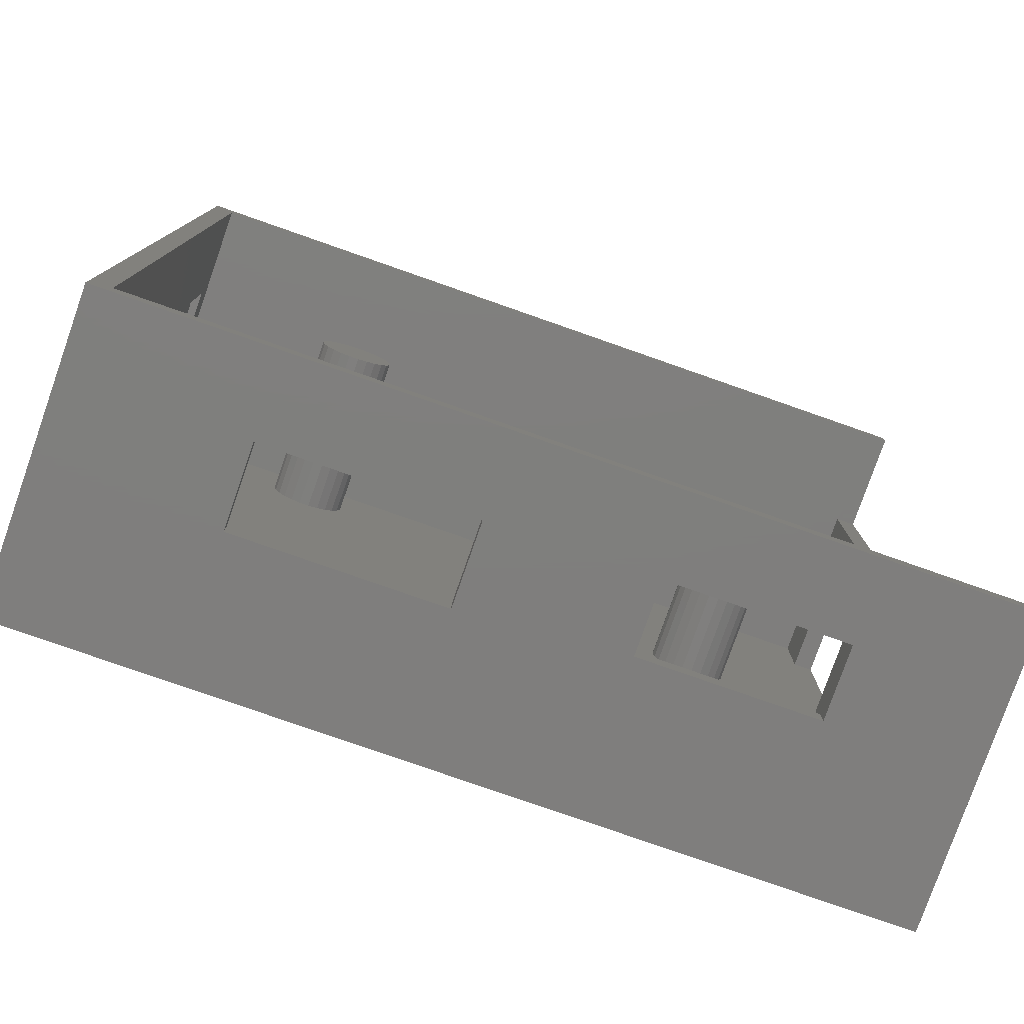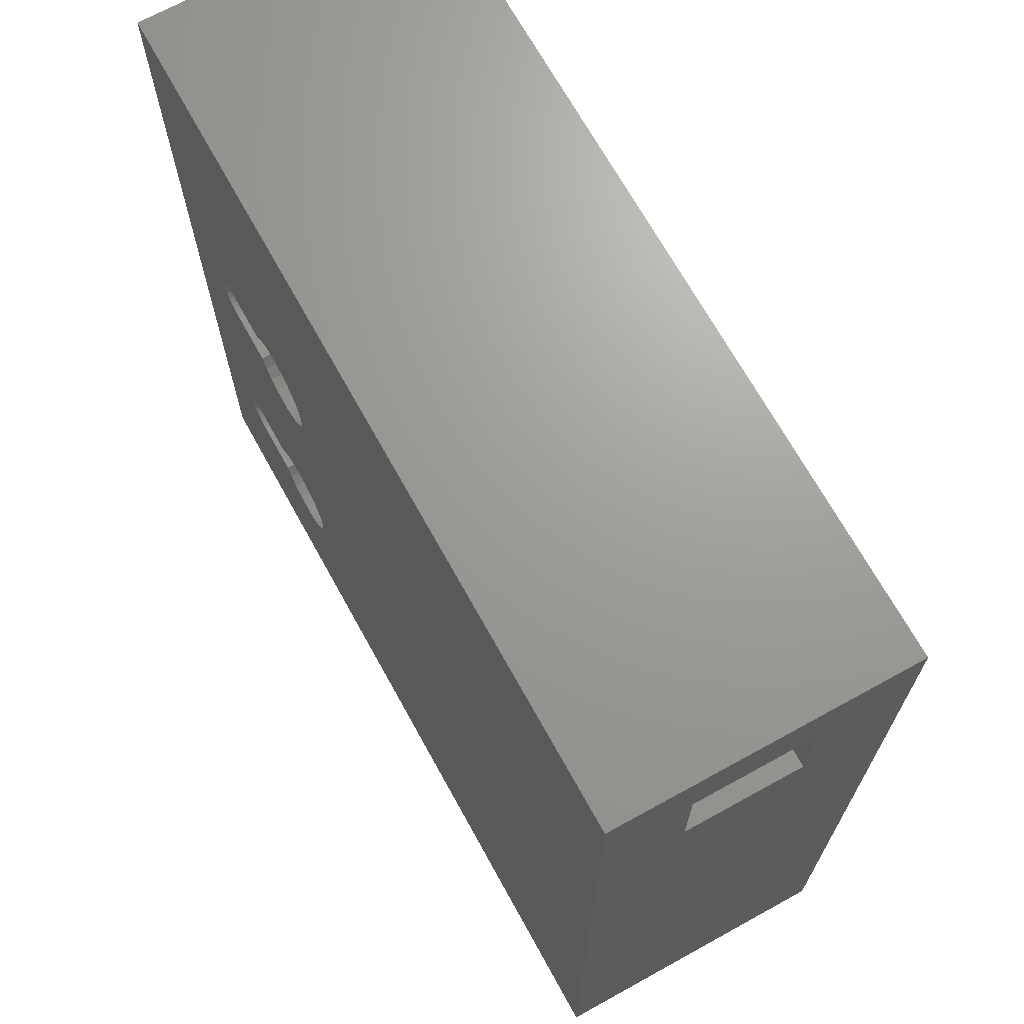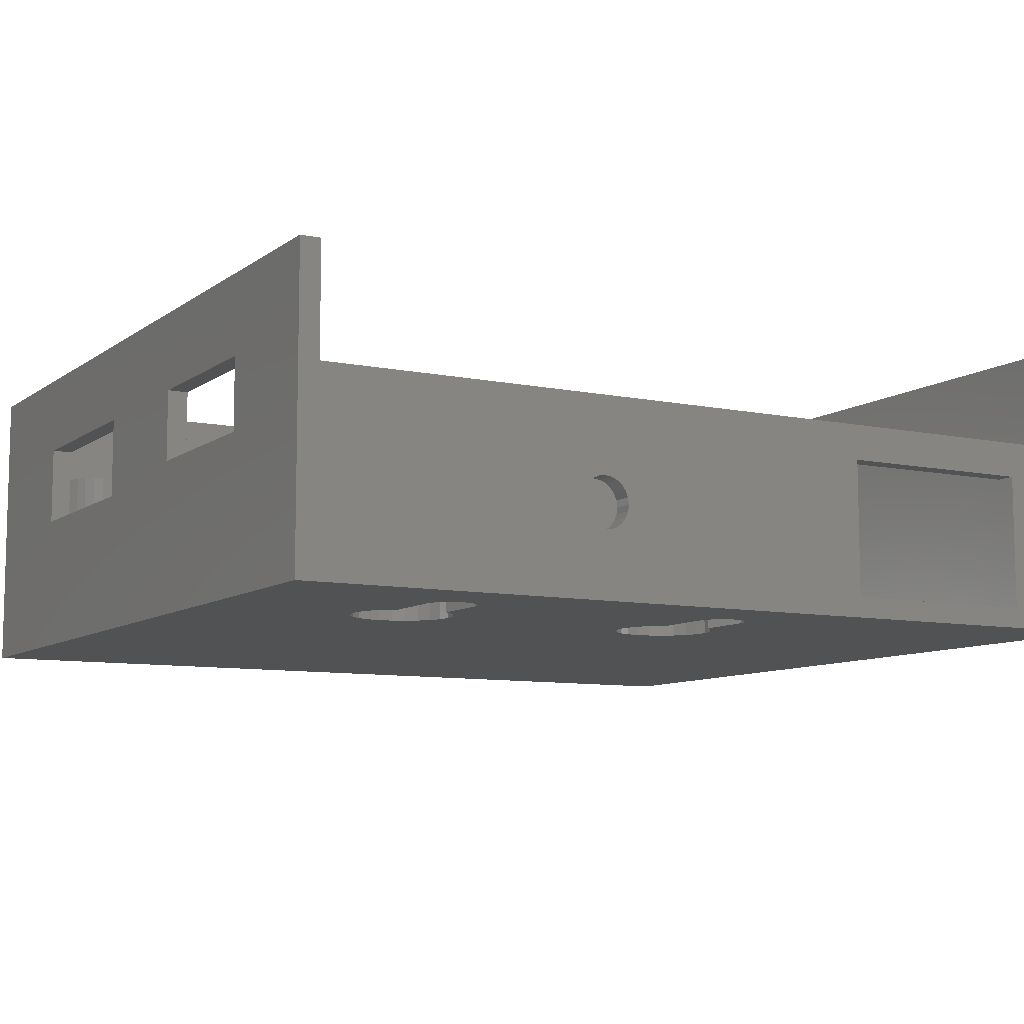
<metadata>
{"format":"stl","ext":"stl","renderer":"f3d","projection":"perspective","resolution":1024,"background":"white","views":[{"elev":-78.7,"azim":-19.3,"up":"+Y"},{"elev":69.0,"azim":-118.9,"up":"+Y"},{"elev":-8.9,"azim":60.6,"up":"+Z"}]}
</metadata>
<code>
# stl→obj: 382 verts, 709 faces
v 24.5 1.17 2
v 25.54 1.964 0
v 24.5 1.17 0
v 25.54 1.964 2
v 34.5 5.5 2
v 34.41 4.853 0
v 34.41 4.853 2
v 34.5 5.5 0
v 19.5 1.17 2
v 20.71 0.6704 0
v 19.5 1.17 0
v 20.71 0.6704 2
v 24.5 -28.83 2
v 25.54 -28.04 0
v 24.5 -28.83 0
v 25.54 -28.04 2
v 34.41 -23.85 2
v 34.5 -24.5 0
v 34.5 -24.5 2
v 34.41 -23.85 0
v 34.41 -25.15 2
v 34.17 -25.75 0
v 34.17 -25.75 2
v 34.41 -25.15 0
v 33.77 -26.27 0
v 33.77 -26.27 2
v 32.65 -22.09 2
v 32 -22 0
v 32.65 -22.09 0
v 32 -22 2
v 26.33 -22 0
v 26.33 -22 2
v 17.67 -27 0
v 18.46 -28.04 2
v 18.46 -28.04 0
v 17.67 -27 2
v 20.71 -29.33 2
v 22 -29.5 0
v 20.71 -29.33 0
v 22 -29.5 2
v 33.77 -22.73 2
v 33.25 -22.33 0
v 33.77 -22.73 0
v 33.25 -22.33 2
v 19.5 -28.83 0
v 19.5 -28.83 2
v 20.71 -19.67 2
v 19.5 -20.17 0
v 20.71 -19.67 0
v 19.5 -20.17 2
v 17.17 -25.79 0
v 17.17 -25.79 2
v 18.46 -20.96 0
v 17.67 -22 2
v 17.67 -22 0
v 18.46 -20.96 2
v 32.65 -26.91 2
v 33.25 -26.67 0
v 32.65 -26.91 0
v 33.25 -26.67 2
v 17.17 -23.21 2
v 17.17 -23.21 0
v 22 -19.5 2
v 22 -19.5 0
v 24.5 -20.17 2
v 23.29 -19.67 0
v 24.5 -20.17 0
v 23.29 -19.67 2
v 17 -24.5 2
v 17 -24.5 0
v 23.29 -29.33 0
v 23.29 -29.33 2
v 32.65 3.085 2
v 33.25 3.335 0
v 32.65 3.085 0
v 33.25 3.335 2
v 22 0.5 0
v 22 0.5 2
v 23.29 0.6704 2
v 23.29 0.6704 0
v 34.41 6.147 2
v 34.41 6.147 0
v 32 3 2
v 32 3 0
v 17.67 3 0
v 18.46 1.964 2
v 18.46 1.964 0
v 17.67 3 2
v 34.17 4.25 2
v 33.77 3.732 0
v 33.77 3.732 2
v 34.17 4.25 0
v 26.33 3 2
v 26.33 3 0
v 17 5.5 0
v 17.17 4.206 2
v 17.17 4.206 0
v 17 5.5 2
v 17.17 6.794 0
v 17.17 6.794 2
v 17.67 8 0
v 17.67 8 2
v 18.46 9.036 0
v 18.46 9.036 2
v 19.5 9.83 2
v 19.5 9.83 0
v 33.77 7.268 2
v 33.25 7.665 0
v 33.77 7.268 0
v 33.25 7.665 2
v 20.71 10.33 2
v 20.71 10.33 0
v 22 10.5 2
v 22 10.5 0
v 23.29 10.33 2
v 23.29 10.33 0
v 24.5 9.83 2
v 24.5 9.83 0
v 25.54 9.036 2
v 25.54 9.036 0
v 26.33 8 0
v 26.33 8 2
v 32 8 2
v 32 8 0
v 32.65 7.915 2
v 32.65 7.915 0
v 34.17 6.75 0
v 34.17 6.75 2
v -40 42.5 2
v -40 28 8.5
v -40 -42.5 2
v -40 37.5 8.5
v -40 37.5 20.3
v -40 42.5 29.8
v -40 -42.5 29.8
v -40 28 20.3
v -42 28 8.5
v -42 28 20.3
v -42 37.5 8.5
v -42 37.5 20.3
v 40 -42.5 19
v 40 -14.53 11.41
v 40 -42.5 2
v 40 15.1 15.5
v 40 42.5 19
v 40 -15.13 11.16
v 40 -15.65 10.77
v 40 -16.05 10.25
v 40 -16.3 9.646
v 40 -16.38 8.999
v 40 -13.88 11.5
v 40 -13.24 11.41
v 40 -12.63 11.16
v 40 -12.12 10.77
v 40 -11.72 10.25
v 40 -11.47 9.646
v 40 -11.38 8.999
v 40 35 15.5
v 40 35 2
v 40 42.5 2
v 40 -14.53 6.584
v 40 15.1 2
v 40 -15.13 6.834
v 40 -15.65 7.231
v 40 -16.05 7.749
v 40 -16.3 8.352
v 40 -13.88 6.499
v 40 -13.24 6.584
v 40 -12.63 6.834
v 40 -12.12 7.231
v 40 -11.72 7.749
v 40 -11.47 8.352
v 42 35 15.5
v 42 15.1 15.5
v 42 35 2
v 42 -42.5 19
v 42 42.5 19
v 42 42.5 29.8
v -42 44.5 29.8
v 42 44.5 0
v -42 44.5 0
v 42 44.5 29.8
v -5 -44.5 13.8
v 10.82 -44.5 15
v -5 -44.5 21.8
v 27.82 -44.5 15
v 10.82 -44.5 22
v -25 -44.5 21.8
v 42 -44.5 0
v -42 -44.5 0
v 42 -44.5 29.8
v 27.82 -44.5 22
v -25 -44.5 13.8
v -42 -44.5 29.8
v 26.33 -27 0
v 32 -27 0
v 25.54 -20.96 0
v 34.17 -23.25 0
v 26.33 -27 2
v 32 -27 2
v 25.54 -20.96 2
v 34.17 -23.25 2
v 42 -42.5 29.8
v -25 -42.5 13.8
v -5 -42.5 13.8
v -25 -42.5 21.8
v 27.82 -42.5 22
v 27.82 -42.5 15
v 10.82 -42.5 22
v 10.82 -42.5 15
v 42 15.1 2
v -5 -42.5 21.8
v 42 -12.63 6.834
v 42 -12.12 7.231
v 42 -16.3 9.646
v 42 -16.05 10.25
v 42 -16.38 8.999
v 42 -15.65 7.231
v 42 -16.05 7.749
v 42 -15.65 10.77
v 42 -15.13 11.16
v 42 -16.3 8.352
v 42 -12.12 10.77
v 42 -11.72 10.25
v 42 -13.88 11.5
v 42 -14.53 11.41
v 42 -12.63 11.16
v 42 -11.72 7.749
v 42 -13.24 11.41
v 42 -11.47 9.646
v 42 -14.53 6.584
v 42 -13.88 6.499
v 42 -15.13 6.834
v 42 -13.24 6.584
v 42 -11.38 8.999
v 42 -11.47 8.352
v -24.53 33.59 20
v -24.77 35.1 20
v -24.78 34.61 20
v -24.76 35.67 20
v -24.46 36.68 20
v -24.02 32.67 20
v -23.92 37.58 20
v -23.3 31.91 20
v -23.16 38.31 20
v -22.39 31.36 20
v -22.24 38.81 20
v -21.38 31.07 20
v -21.21 39.06 20
v -20.33 31.05 20
v -20.16 39.04 20
v -19.31 31.3 20
v -19.15 38.75 20
v -18.39 31.8 20
v -18.25 38.2 20
v -17.62 32.53 20
v -17.52 37.44 20
v -17.08 33.43 20
v -17.01 36.52 20
v -16.78 34.44 20
v -16.76 35.5 20
v -17.08 33.43 2
v -17.62 32.53 2
v -16.78 34.44 2
v -16.76 35.5 2
v -17.01 36.52 2
v -21.38 31.07 2
v -20.33 31.05 2
v -19.31 31.3 2
v -18.39 31.8 2
v -17.52 37.44 2
v -18.25 38.2 2
v -19.15 38.75 2
v -20.16 39.04 2
v -21.21 39.06 2
v -22.24 38.81 2
v -23.16 38.31 2
v -23.92 37.58 2
v -24.46 36.68 2
v -24.76 35.67 2
v -24.77 35.1 2
v -24.78 34.61 2
v -24.53 33.59 2
v -24.02 32.67 2
v -23.3 31.91 2
v -22.39 31.36 2
v -35.47 -39.51 20
v -36.3 -38.88 2
v -35.47 -39.51 2
v -36.3 -38.88 20
v -33.47 -40.05 20
v -34.5 -39.91 2
v -33.47 -40.05 2
v -34.5 -39.91 20
v -32.43 -39.91 20
v -32.43 -39.91 2
v -31.47 -39.51 20
v -31.47 -39.51 2
v -33.47 -32.05 20
v -32.43 -32.19 2
v -33.47 -32.05 2
v -32.43 -32.19 20
v -35.47 -32.59 20
v -34.5 -32.19 2
v -35.47 -32.59 2
v -34.5 -32.19 20
v -30.64 -38.88 20
v -30.64 -38.88 2
v -30 -38.05 2
v -30 -38.05 20
v -29.6 -37.09 2
v -29.6 -37.09 20
v -29.47 -36.05 2
v -29.47 -36.05 20
v -29.6 -35.02 2
v -29.6 -35.02 20
v -36.93 -38.05 20
v -36.93 -38.05 2
v -30.64 -33.22 2
v -30 -34.05 20
v -30 -34.05 2
v -30.64 -33.22 20
v -31.47 -32.59 20
v -31.47 -32.59 2
v -37.33 -37.09 20
v -37.33 -35.02 20
v -37.47 -36.05 20
v -36.93 -34.05 20
v -36.3 -33.22 20
v -37.33 -35.02 2
v -36.93 -34.05 2
v -36.3 -33.22 2
v -37.33 -37.09 2
v -37.47 -36.05 2
v 21.07 14.95 20
v 21.04 17.02 20
v 20.92 15.99 20
v 21.43 17.99 20
v 21.48 13.99 20
v 22.05 18.83 20
v 22.13 13.17 20
v 22.87 19.48 20
v 22.97 12.55 20
v 23.83 19.89 20
v 23.94 12.16 20
v 24.87 20.04 20
v 24.98 12.04 20
v 25.9 19.92 20
v 26.01 12.19 20
v 26.87 19.54 20
v 26.97 12.6 20
v 27.71 18.91 20
v 27.79 13.25 20
v 28.36 18.09 20
v 28.42 14.09 20
v 28.67 17.37 20
v 28.8 15.06 20
v 28.89 15.84 20
v 28.89 15.84 2
v 28.8 15.06 2
v 22.13 13.17 2
v 21.48 13.99 2
v 21.07 14.95 2
v 20.92 15.99 2
v 26.97 12.6 2
v 27.79 13.25 2
v 26.01 12.19 2
v 24.98 12.04 2
v 21.04 17.02 2
v 21.43 17.99 2
v 22.05 18.83 2
v 22.87 19.48 2
v 23.83 19.89 2
v 24.87 20.04 2
v 25.9 19.92 2
v 26.87 19.54 2
v 27.71 18.91 2
v 28.36 18.09 2
v 28.67 17.37 2
v 28.42 14.09 2
v 22.97 12.55 2
v 23.94 12.16 2
f 1 2 3
f 2 1 4
f 5 6 7
f 6 5 8
f 9 10 11
f 10 9 12
f 13 14 15
f 14 13 16
f 17 18 19
f 18 17 20
f 21 22 23
f 22 21 24
f 23 25 26
f 25 23 22
f 27 28 29
f 28 27 30
f 30 31 28
f 31 30 32
f 19 24 21
f 24 19 18
f 33 34 35
f 34 33 36
f 37 38 39
f 38 37 40
f 41 42 43
f 42 41 44
f 44 29 42
f 29 44 27
f 34 45 35
f 45 34 46
f 47 48 49
f 48 47 50
f 51 36 33
f 36 51 52
f 53 54 55
f 54 53 56
f 57 58 59
f 58 57 60
f 55 61 62
f 61 55 54
f 63 49 64
f 49 63 47
f 65 66 67
f 66 65 68
f 62 69 70
f 69 62 61
f 50 53 48
f 53 50 56
f 40 71 38
f 71 40 72
f 73 74 75
f 74 73 76
f 12 77 10
f 77 12 78
f 79 3 80
f 3 79 1
f 81 8 5
f 8 81 82
f 83 75 84
f 75 83 73
f 85 86 87
f 86 85 88
f 89 90 91
f 90 89 92
f 86 11 87
f 11 86 9
f 7 92 89
f 92 7 6
f 78 80 77
f 80 78 79
f 93 84 94
f 84 93 83
f 93 2 4
f 2 93 94
f 95 96 97
f 96 95 98
f 99 98 95
f 98 99 100
f 101 100 99
f 100 101 102
f 103 102 101
f 102 103 104
f 105 103 106
f 103 105 104
f 107 108 109
f 108 107 110
f 76 90 74
f 90 76 91
f 97 88 85
f 88 97 96
f 111 106 112
f 106 111 105
f 113 112 114
f 112 113 111
f 115 114 116
f 114 115 113
f 117 116 118
f 116 117 115
f 119 118 120
f 118 119 117
f 119 121 122
f 121 119 120
f 123 121 124
f 121 123 122
f 125 124 126
f 124 125 123
f 110 126 108
f 126 110 125
f 107 127 128
f 127 107 109
f 128 82 81
f 82 128 127
f 129 130 131
f 130 129 132
f 132 129 133
f 131 134 135
f 134 131 136
f 136 131 130
f 134 136 133
f 134 133 129
f 136 137 130
f 137 136 138
f 132 137 139
f 137 132 130
f 140 132 139
f 132 140 133
f 136 140 138
f 140 136 133
f 141 142 143
f 142 141 144
f 144 141 145
f 143 142 146
f 143 146 147
f 143 147 148
f 143 148 149
f 143 149 150
f 142 144 151
f 151 144 152
f 152 144 153
f 153 144 154
f 154 144 155
f 155 144 156
f 156 144 157
f 144 145 158
f 158 145 159
f 159 145 160
f 143 161 162
f 161 143 163
f 163 143 164
f 164 143 165
f 165 143 166
f 166 143 150
f 162 161 167
f 162 167 168
f 162 168 169
f 162 169 170
f 162 170 171
f 162 171 172
f 162 172 157
f 162 157 144
f 173 144 158
f 144 173 174
f 175 158 159
f 158 175 173
f 176 145 141
f 145 176 177
f 178 145 177
f 145 129 160
f 129 145 134
f 134 145 178
f 179 180 181
f 180 179 182
f 183 184 185
f 184 183 186
f 185 184 187
f 185 187 188
f 189 186 190
f 186 189 191
f 190 186 183
f 186 191 192
f 192 191 187
f 190 193 194
f 193 190 183
f 194 193 188
f 194 188 187
f 194 187 191
f 180 190 181
f 190 180 101
f 190 101 99
f 190 99 95
f 101 180 103
f 103 180 106
f 106 180 112
f 112 180 114
f 114 180 116
f 116 180 118
f 118 180 120
f 120 180 121
f 121 180 124
f 124 180 126
f 126 180 108
f 108 180 109
f 109 180 127
f 127 180 82
f 82 180 8
f 8 180 18
f 190 45 189
f 45 190 35
f 35 190 33
f 33 190 51
f 51 190 70
f 70 190 95
f 189 45 39
f 189 39 38
f 189 38 71
f 189 71 15
f 189 15 14
f 189 14 195
f 189 195 196
f 189 196 59
f 189 59 58
f 189 58 25
f 189 25 22
f 189 22 24
f 189 24 18
f 189 18 180
f 97 70 95
f 70 97 62
f 62 97 85
f 62 85 55
f 55 85 87
f 55 87 53
f 53 87 11
f 53 11 48
f 48 11 10
f 48 10 49
f 49 10 77
f 49 77 64
f 64 77 80
f 64 80 66
f 66 80 3
f 66 3 67
f 67 3 2
f 67 2 197
f 197 2 94
f 197 94 31
f 31 94 84
f 31 84 28
f 28 84 75
f 28 75 29
f 29 75 74
f 29 74 42
f 42 74 90
f 42 90 43
f 43 90 92
f 43 92 198
f 198 92 6
f 198 6 20
f 20 6 8
f 20 8 18
f 160 131 129
f 131 160 102
f 131 102 100
f 131 100 98
f 102 160 104
f 104 160 105
f 105 160 111
f 111 160 113
f 113 160 115
f 115 160 117
f 117 160 119
f 119 160 122
f 122 160 123
f 123 160 125
f 125 160 110
f 110 160 107
f 107 160 128
f 128 160 81
f 81 160 5
f 5 160 19
f 19 160 159
f 131 46 143
f 46 131 34
f 34 131 36
f 36 131 52
f 52 131 69
f 69 131 98
f 143 46 37
f 143 37 40
f 143 40 72
f 143 72 13
f 143 13 16
f 143 16 199
f 143 199 200
f 143 200 57
f 143 57 60
f 143 60 26
f 143 26 23
f 143 23 21
f 143 21 19
f 143 19 159
f 143 159 162
f 96 69 98
f 69 96 61
f 61 96 88
f 61 88 54
f 54 88 86
f 54 86 56
f 56 86 9
f 56 9 50
f 50 9 12
f 50 12 47
f 47 12 78
f 47 78 63
f 63 78 79
f 63 79 68
f 68 79 1
f 68 1 65
f 65 1 4
f 65 4 201
f 201 4 93
f 201 93 32
f 32 93 83
f 32 83 30
f 30 83 73
f 30 73 27
f 27 73 76
f 27 76 44
f 44 76 91
f 44 91 41
f 41 91 89
f 41 89 202
f 202 89 7
f 202 7 17
f 17 7 5
f 17 5 19
f 179 134 194
f 134 179 182
f 134 182 178
f 194 135 191
f 135 194 134
f 191 135 203
f 183 204 193
f 204 183 205
f 204 188 193
f 188 204 206
f 207 186 192
f 186 207 208
f 207 187 209
f 187 207 192
f 210 187 184
f 187 210 209
f 144 211 162
f 211 144 174
f 185 205 183
f 205 185 212
f 212 188 206
f 188 212 185
f 213 170 169
f 170 213 214
f 148 215 149
f 215 148 216
f 149 217 150
f 217 149 215
f 165 218 164
f 218 165 219
f 147 216 148
f 216 147 220
f 221 147 146
f 147 221 220
f 166 219 165
f 219 166 222
f 223 155 224
f 155 223 154
f 225 142 151
f 142 225 226
f 226 146 142
f 146 226 221
f 223 153 154
f 153 223 227
f 228 170 214
f 170 228 171
f 229 151 152
f 151 229 225
f 150 222 166
f 222 150 217
f 227 152 153
f 152 227 229
f 224 156 230
f 156 224 155
f 231 167 161
f 167 231 232
f 218 163 164
f 163 218 233
f 232 168 167
f 168 232 234
f 230 157 235
f 157 230 156
f 235 172 236
f 172 235 157
f 234 169 168
f 169 234 213
f 233 161 163
f 161 233 231
f 236 171 228
f 171 236 172
f 199 14 16
f 14 199 195
f 70 52 51
f 52 70 69
f 201 67 197
f 67 201 65
f 72 15 71
f 15 72 13
f 46 39 45
f 39 46 37
f 200 59 196
f 59 200 57
f 68 64 66
f 64 68 63
f 202 20 17
f 20 202 198
f 199 196 195
f 196 199 200
f 41 198 202
f 198 41 43
f 201 31 32
f 31 201 197
f 60 25 58
f 25 60 26
f 162 175 159
f 175 162 211
f 189 176 191
f 176 189 233
f 233 189 231
f 231 189 211
f 211 189 180
f 176 233 218
f 176 218 219
f 176 219 222
f 176 222 217
f 231 211 232
f 232 211 234
f 234 211 213
f 213 211 214
f 214 211 228
f 228 211 236
f 236 211 235
f 211 180 175
f 175 180 173
f 173 180 177
f 177 180 178
f 178 180 182
f 176 174 177
f 174 176 226
f 226 176 221
f 221 176 220
f 220 176 216
f 216 176 215
f 215 176 217
f 174 226 225
f 174 225 229
f 174 229 227
f 174 227 223
f 174 223 224
f 174 224 230
f 174 230 235
f 174 235 211
f 177 174 173
f 203 191 176
f 205 210 212
f 210 205 208
f 212 210 209
f 212 209 206
f 203 141 176
f 141 203 207
f 207 203 209
f 131 204 135
f 204 131 205
f 135 204 206
f 135 206 209
f 135 209 203
f 143 208 131
f 208 143 141
f 131 208 205
f 208 141 207
f 186 210 184
f 210 186 208
f 181 194 190
f 194 181 137
f 137 181 139
f 139 181 140
f 194 138 179
f 138 194 137
f 179 138 140
f 179 140 181
f 237 238 239
f 238 237 240
f 240 237 241
f 241 237 242
f 241 242 243
f 243 242 244
f 243 244 245
f 245 244 246
f 245 246 247
f 247 246 248
f 247 248 249
f 249 248 250
f 249 250 251
f 251 250 252
f 251 252 253
f 253 252 254
f 253 254 255
f 255 254 256
f 255 256 257
f 257 256 258
f 257 258 259
f 259 258 260
f 259 260 261
f 262 256 263
f 256 262 258
f 264 258 262
f 258 264 260
f 265 260 264
f 260 265 261
f 266 261 265
f 261 266 259
f 250 267 268
f 267 250 248
f 252 268 269
f 268 252 250
f 254 269 270
f 269 254 252
f 256 270 263
f 270 256 254
f 271 259 266
f 259 271 257
f 272 257 271
f 257 272 255
f 253 272 273
f 272 253 255
f 251 273 274
f 273 251 253
f 249 274 275
f 274 249 251
f 247 275 276
f 275 247 249
f 245 276 277
f 276 245 247
f 243 277 278
f 277 243 245
f 243 279 241
f 279 243 278
f 241 280 240
f 280 241 279
f 240 281 238
f 281 240 280
f 238 282 239
f 282 238 281
f 239 283 237
f 283 239 282
f 237 284 242
f 284 237 283
f 242 285 244
f 285 242 284
f 246 285 286
f 285 246 244
f 248 286 267
f 286 248 246
f 287 288 289
f 288 287 290
f 291 292 293
f 292 291 294
f 295 293 296
f 293 295 291
f 297 296 298
f 296 297 295
f 294 289 292
f 289 294 287
f 299 300 301
f 300 299 302
f 303 304 305
f 304 303 306
f 307 298 308
f 298 307 297
f 309 307 308
f 307 309 310
f 311 310 309
f 310 311 312
f 313 312 311
f 312 313 314
f 315 314 313
f 314 315 316
f 306 301 304
f 301 306 299
f 317 288 290
f 288 317 318
f 319 320 321
f 320 319 322
f 323 319 324
f 319 323 322
f 321 316 315
f 316 321 320
f 325 326 327
f 326 325 317
f 326 317 328
f 328 317 290
f 328 290 329
f 329 290 287
f 329 287 303
f 303 287 294
f 303 294 306
f 306 294 291
f 306 291 299
f 299 291 295
f 299 295 302
f 302 295 297
f 302 297 323
f 323 297 307
f 323 307 322
f 322 307 310
f 322 310 320
f 320 310 312
f 320 312 316
f 316 312 314
f 302 324 300
f 324 302 323
f 328 330 326
f 330 328 331
f 329 305 332
f 305 329 303
f 325 318 317
f 318 325 333
f 326 334 327
f 334 326 330
f 329 331 328
f 331 329 332
f 327 333 325
f 333 327 334
f 335 336 337
f 336 335 338
f 338 335 339
f 338 339 340
f 340 339 341
f 340 341 342
f 342 341 343
f 342 343 344
f 344 343 345
f 344 345 346
f 346 345 347
f 346 347 348
f 348 347 349
f 348 349 350
f 350 349 351
f 350 351 352
f 352 351 353
f 352 353 354
f 354 353 355
f 354 355 356
f 356 355 357
f 356 357 358
f 359 357 360
f 357 359 358
f 339 361 341
f 361 339 362
f 335 362 339
f 362 335 363
f 337 363 335
f 363 337 364
f 353 365 366
f 365 353 351
f 351 367 365
f 367 351 349
f 349 368 367
f 368 349 347
f 336 364 337
f 364 336 369
f 338 369 336
f 369 338 370
f 340 370 338
f 370 340 371
f 340 372 371
f 372 340 342
f 342 373 372
f 373 342 344
f 344 374 373
f 374 344 346
f 346 375 374
f 375 346 348
f 348 376 375
f 376 348 350
f 350 377 376
f 377 350 352
f 377 354 378
f 354 377 352
f 378 356 379
f 356 378 354
f 380 353 366
f 353 380 355
f 379 358 359
f 358 379 356
f 345 381 382
f 381 345 343
f 347 382 368
f 382 347 345
f 343 361 381
f 361 343 341
f 360 355 380
f 355 360 357

</code>
